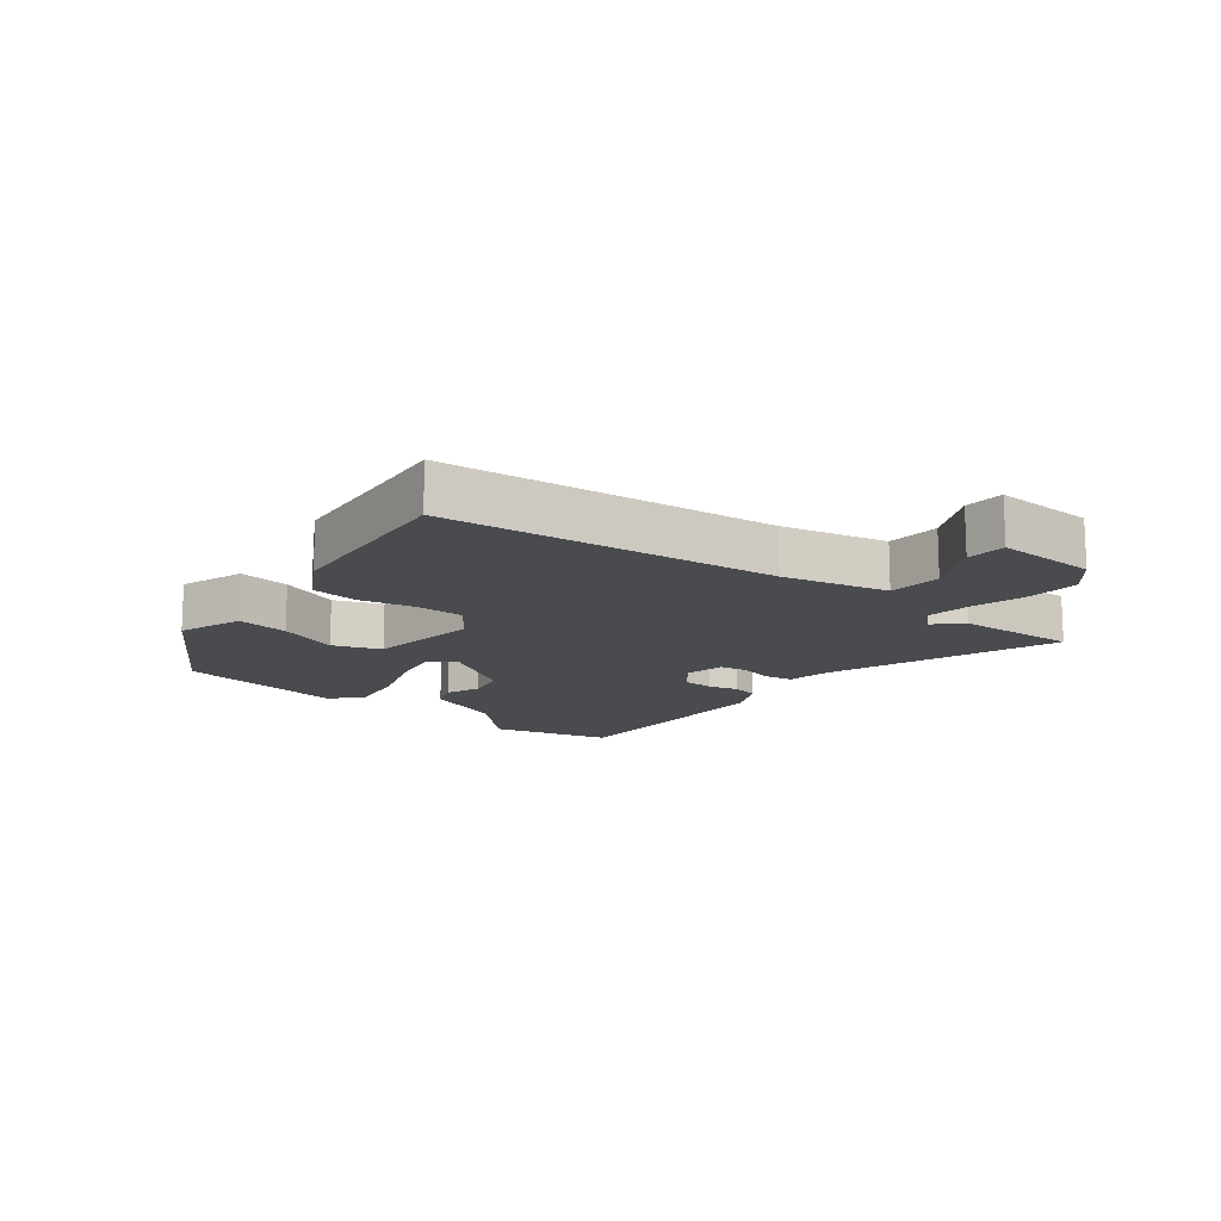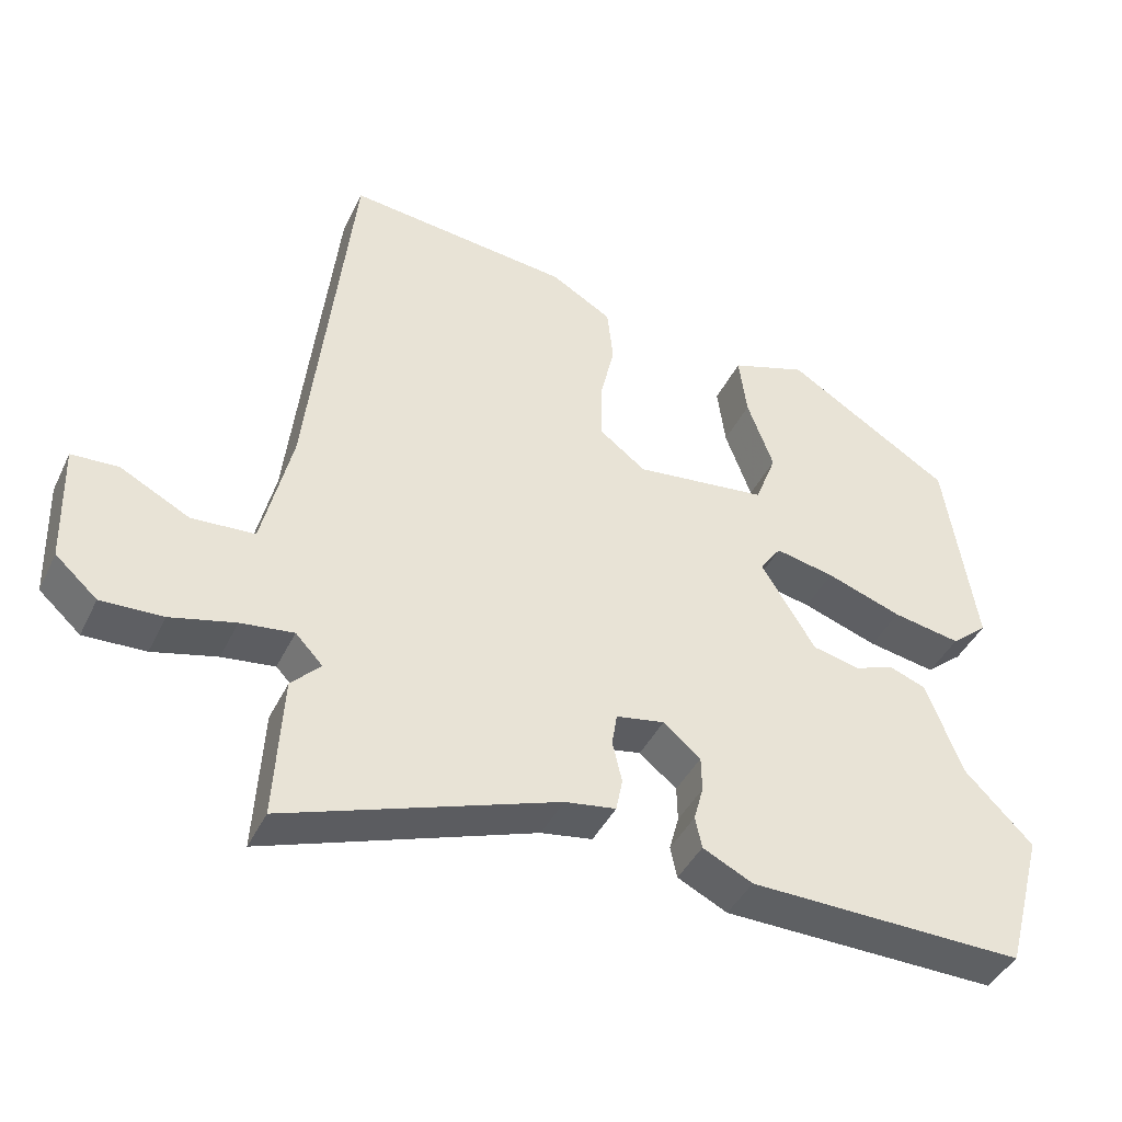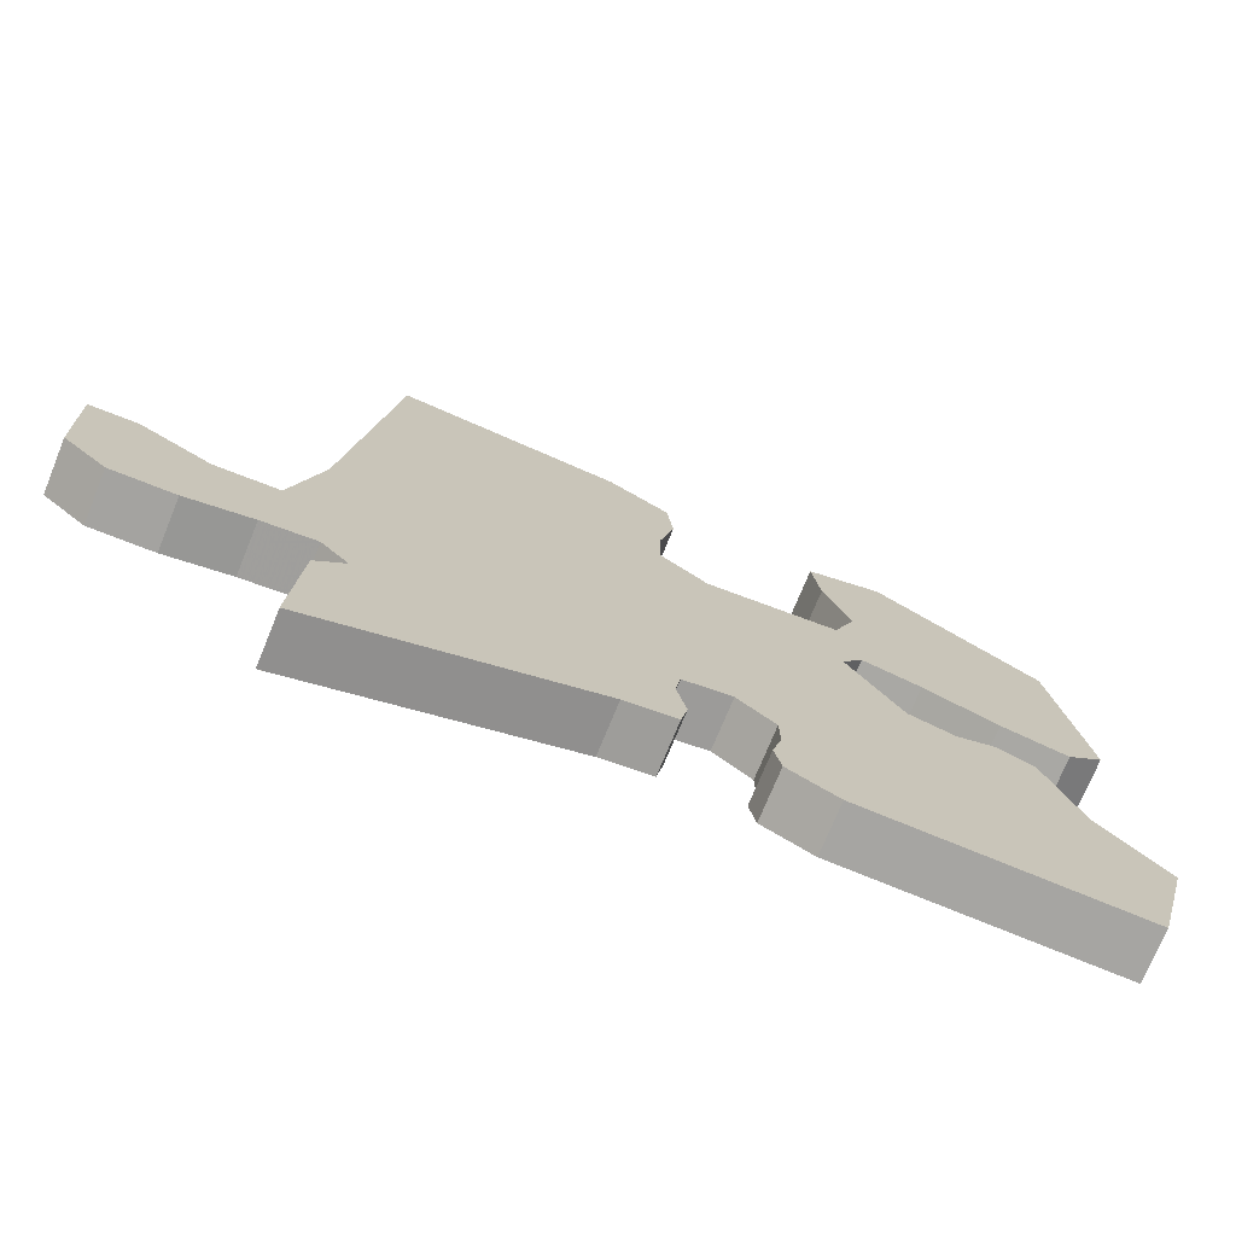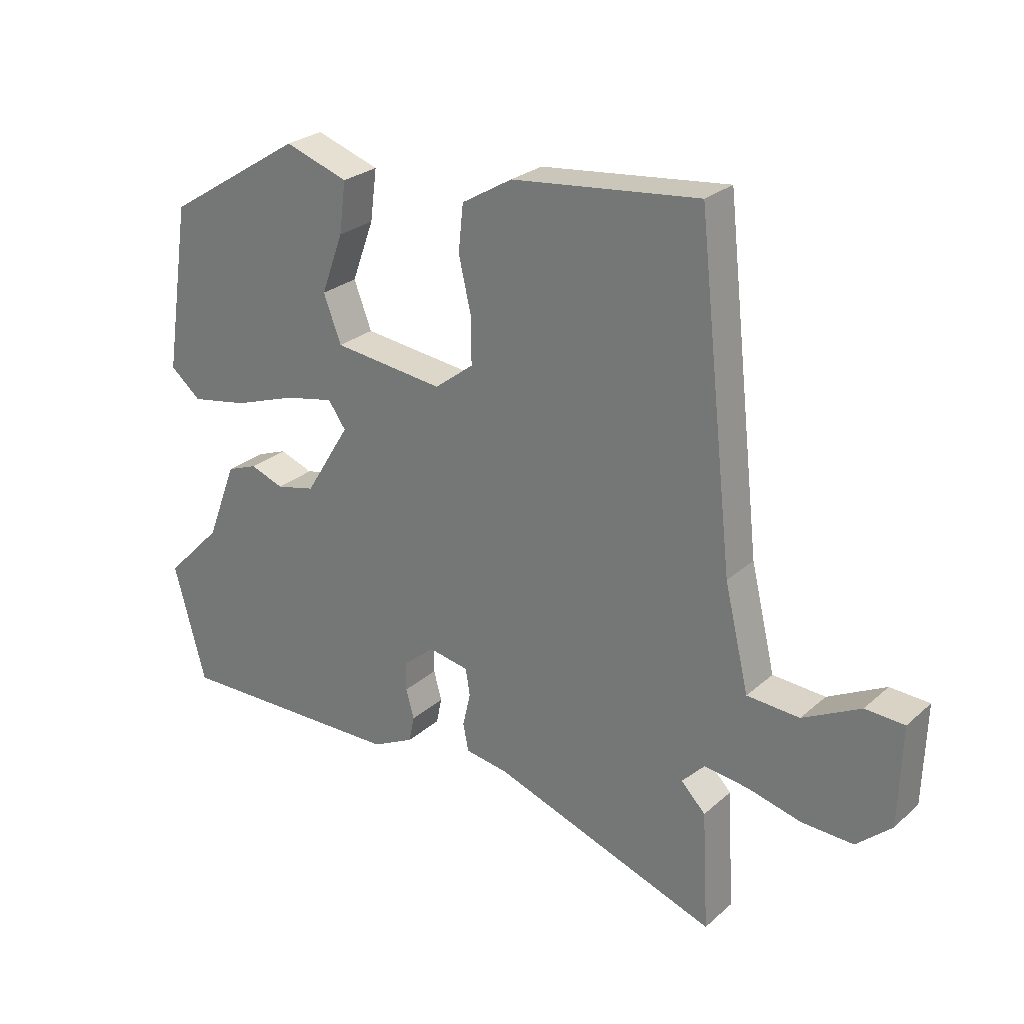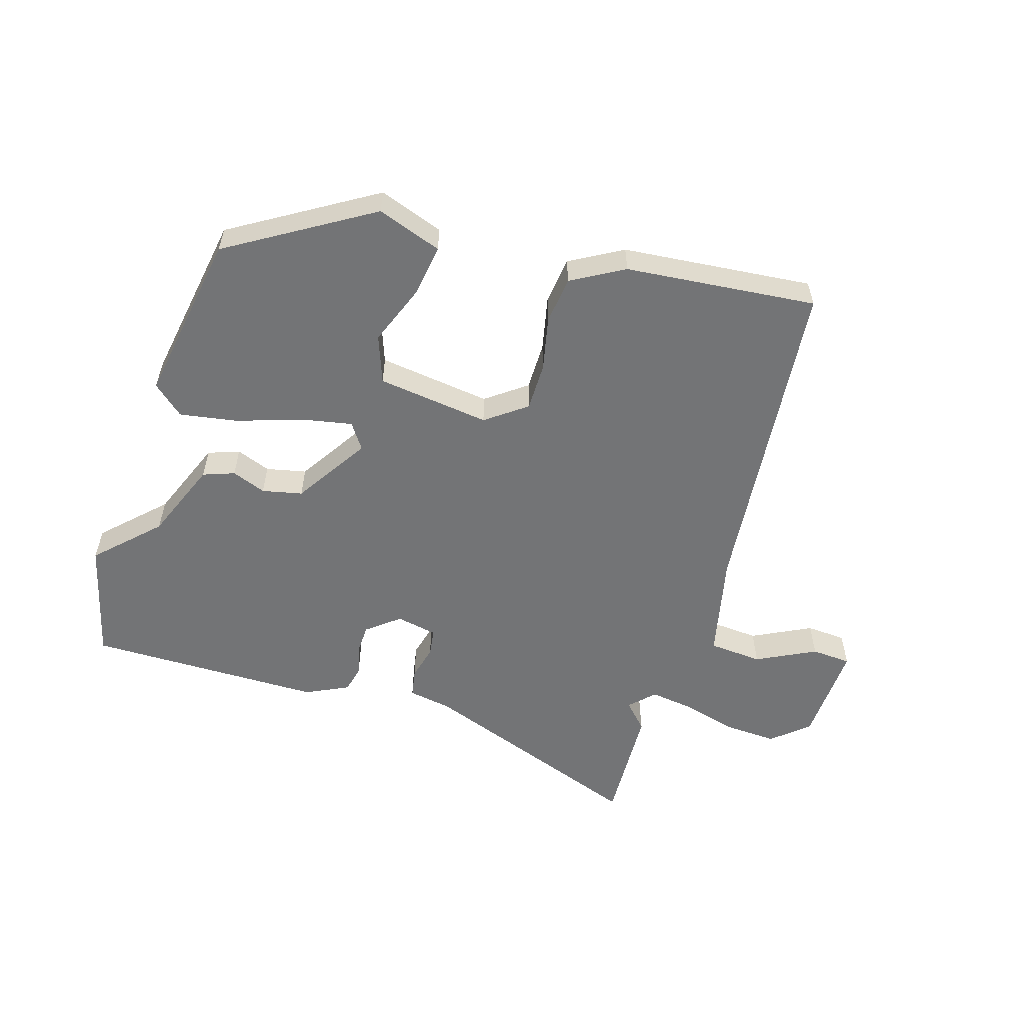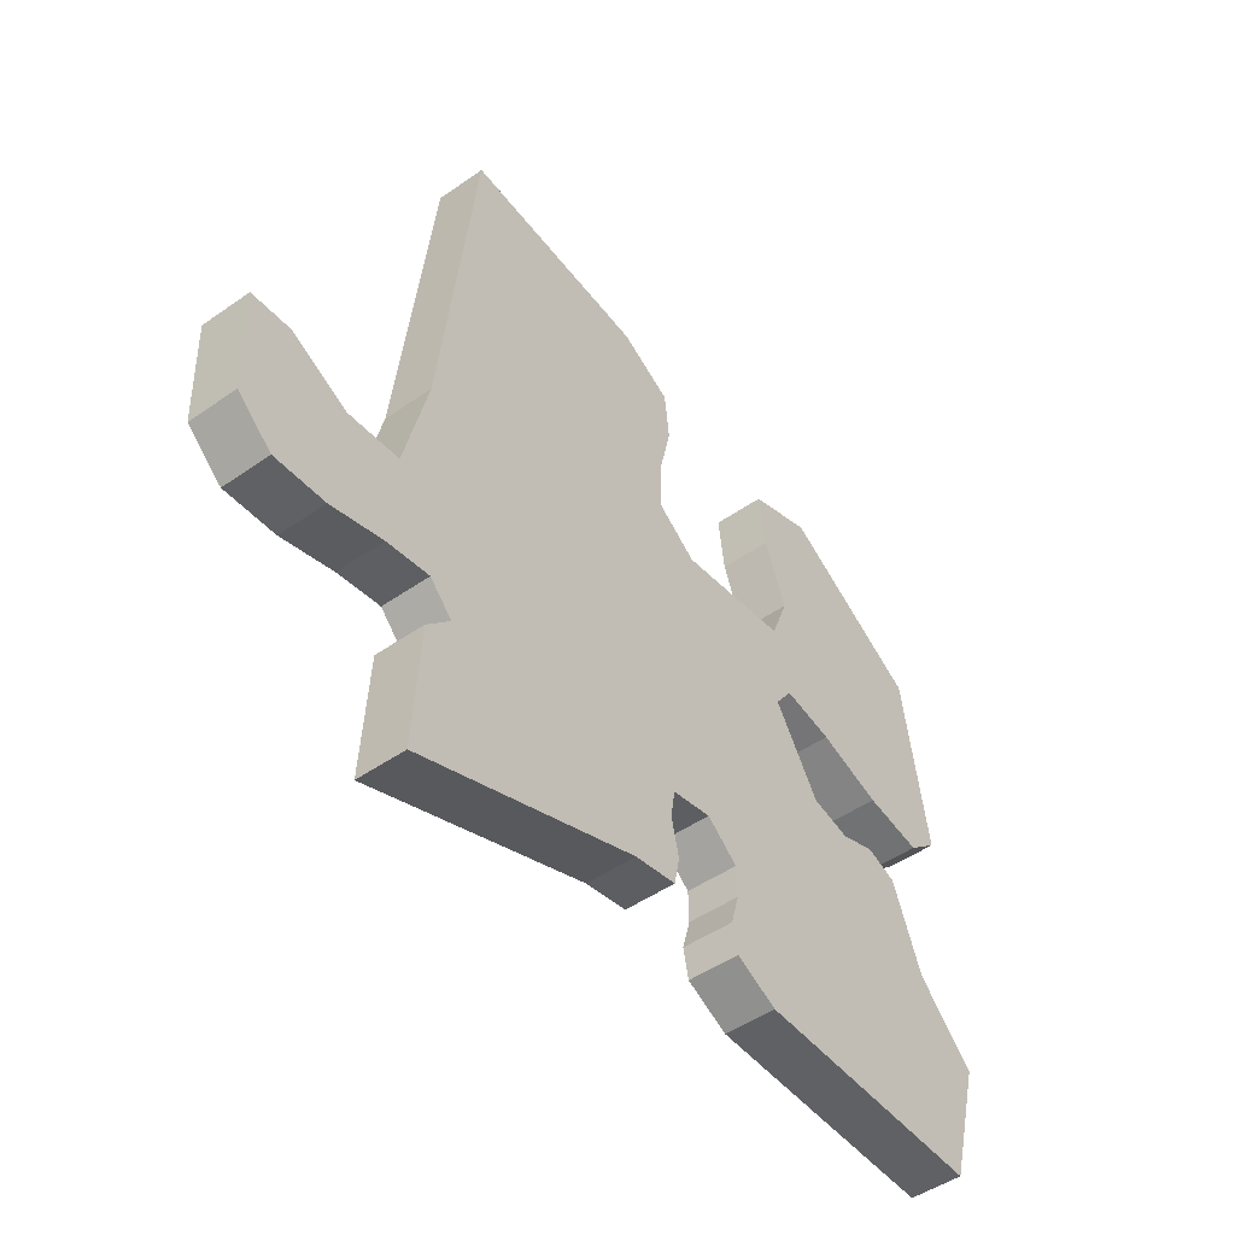
<metadata>
{"format":"obj","ext":"obj","renderer":"f3d","projection":"perspective","resolution":1024,"background":"white","views":[{"elev":-14.3,"azim":51.2,"up":"+Y"},{"elev":-42.0,"azim":155.8,"up":"+Z"},{"elev":-73.4,"azim":157.8,"up":"+Z"},{"elev":26.3,"azim":36.6,"up":"+Z"},{"elev":-56.2,"azim":-17.9,"up":"+Y"},{"elev":-48.2,"azim":128.1,"up":"+Z"}]}
</metadata>
<code>
v -0.498 0.07 -0.509
v -0.55 0.07 -0.317
v -0.457 0.07 -0.222
v -0.408 0.07 -0.094
v -0.358 0.07 -0.075
v -0.303 0.07 -0.095
v -0.239 0.07 -0.08
v -0.165 0.07 0.04
v -0.194 0.07 0.081
v -0.275 0.07 0.064
v -0.378 0.07 0.028
v -0.471 0.07 0.011
v -0.521 0.07 0.053
v -0.479 0.07 0.328
v -0.253 0.07 0.47
v -0.149 0.07 0.435
v -0.16 0.07 0.351
v -0.196 0.07 0.253
v -0.167 0.07 0.177
v 0.014 0.07 0.156
v 0.078 0.07 0.205
v 0.077 0.07 0.282
v 0.057 0.07 0.369
v 0.065 0.07 0.445
v 0.148 0.07 0.494
v 0.454 0.07 0.528
v 0.513 0.07 -0.002
v 0.553 0.07 -0.17
v 0.639 0.07 -0.175
v 0.733 0.07 -0.126
v 0.797 0.07 -0.129
v 0.792 0.07 -0.292
v 0.735 0.07 -0.343
v 0.651 0.07 -0.34
v 0.563 0.07 -0.318
v 0.491 0.07 -0.309
v 0.454 0.07 -0.348
v 0.494 0.07 -0.389
v 0.505 0.07 -0.583
v 0.135 0.07 -0.454
v 0.065 0.07 -0.443
v 0.056 0.07 -0.398
v 0.069 0.07 -0.342
v 0.062 0.07 -0.298
v -0.004 0.07 -0.286
v -0.055 0.07 -0.328
v -0.056 0.07 -0.376
v -0.043 0.07 -0.424
v -0.052 0.07 -0.467
v -0.12 0.07 -0.501
v -0.498 0 -0.509
v -0.55 0 -0.317
v -0.457 0 -0.222
v -0.408 0 -0.094
v -0.358 0 -0.075
v -0.303 0 -0.095
v -0.239 0 -0.08
v -0.165 0 0.04
v -0.194 0 0.081
v -0.275 0 0.064
v -0.378 0 0.028
v -0.471 0 0.011
v -0.521 0 0.053
v -0.479 0 0.328
v -0.253 0 0.47
v -0.149 0 0.435
v -0.16 0 0.351
v -0.196 0 0.253
v -0.167 0 0.177
v 0.014 0 0.156
v 0.078 0 0.205
v 0.077 0 0.282
v 0.057 0 0.369
v 0.065 0 0.445
v 0.148 0 0.494
v 0.454 0 0.528
v 0.513 0 -0.002
v 0.553 0 -0.17
v 0.639 0 -0.175
v 0.733 0 -0.126
v 0.797 0 -0.129
v 0.792 0 -0.292
v 0.735 0 -0.343
v 0.651 0 -0.34
v 0.563 0 -0.318
v 0.491 0 -0.309
v 0.454 0 -0.348
v 0.494 0 -0.389
v 0.505 0 -0.583
v 0.135 0 -0.454
v 0.065 0 -0.443
v 0.056 0 -0.398
v 0.069 0 -0.342
v 0.062 0 -0.298
v -0.004 0 -0.286
v -0.055 0 -0.328
v -0.056 0 -0.376
v -0.043 0 -0.424
v -0.052 0 -0.467
v -0.12 0 -0.501
f 47 48 49 50
f 46 47 50 1
f 45 46 1 2
f 40 41 42 43
f 40 43 44
f 37 38 39 40
f 36 37 40 44
f 32 33 34 35
f 32 35 36
f 29 30 31 32
f 28 29 32 36
f 27 28 36 44
f 22 23 24 25
f 21 22 25 26
f 15 16 17 18
f 13 14 15 18
f 13 18 19
f 10 11 12 13
f 9 10 13 19
f 8 9 19 20
f 3 4 5 6
f 45 2 3 6
f 45 6 7
f 21 26 27 44
f 20 21 44 45
f 7 8 20 45
f 100 99 98 97
f 51 100 97 96
f 52 51 96 95
f 93 92 91 90
f 94 93 90
f 90 89 88 87
f 94 90 87 86
f 85 84 83 82
f 86 85 82
f 82 81 80 79
f 86 82 79 78
f 94 86 78 77
f 75 74 73 72
f 76 75 72 71
f 68 67 66 65
f 68 65 64 63
f 69 68 63
f 63 62 61 60
f 69 63 60 59
f 70 69 59 58
f 56 55 54 53
f 56 53 52 95
f 57 56 95
f 94 77 76 71
f 95 94 71 70
f 95 70 58 57
f 1 51 52 2
f 2 52 53 3
f 3 53 54 4
f 4 54 55 5
f 5 55 56 6
f 6 56 57 7
f 7 57 58 8
f 8 58 59 9
f 9 59 60 10
f 10 60 61 11
f 11 61 62 12
f 12 62 63 13
f 13 63 64 14
f 14 64 65 15
f 15 65 66 16
f 16 66 67 17
f 17 67 68 18
f 18 68 69 19
f 19 69 70 20
f 20 70 71 21
f 21 71 72 22
f 22 72 73 23
f 23 73 74 24
f 24 74 75 25
f 25 75 76 26
f 26 76 77 27
f 27 77 78 28
f 28 78 79 29
f 29 79 80 30
f 30 80 81 31
f 31 81 82 32
f 32 82 83 33
f 33 83 84 34
f 34 84 85 35
f 35 85 86 36
f 36 86 87 37
f 37 87 88 38
f 38 88 89 39
f 39 89 90 40
f 40 90 91 41
f 41 91 92 42
f 42 92 93 43
f 43 93 94 44
f 44 94 95 45
f 45 95 96 46
f 46 96 97 47
f 47 97 98 48
f 48 98 99 49
f 49 99 100 50
f 50 100 51 1

</code>
